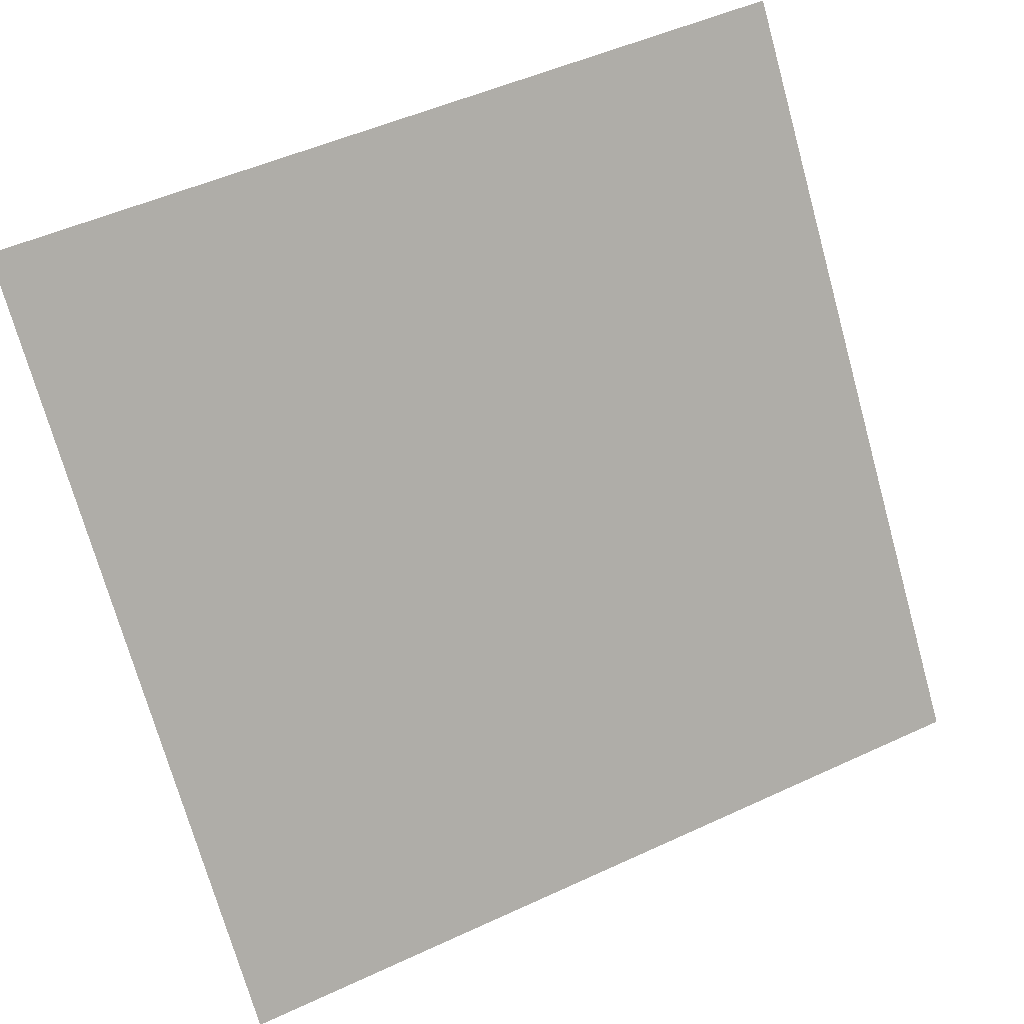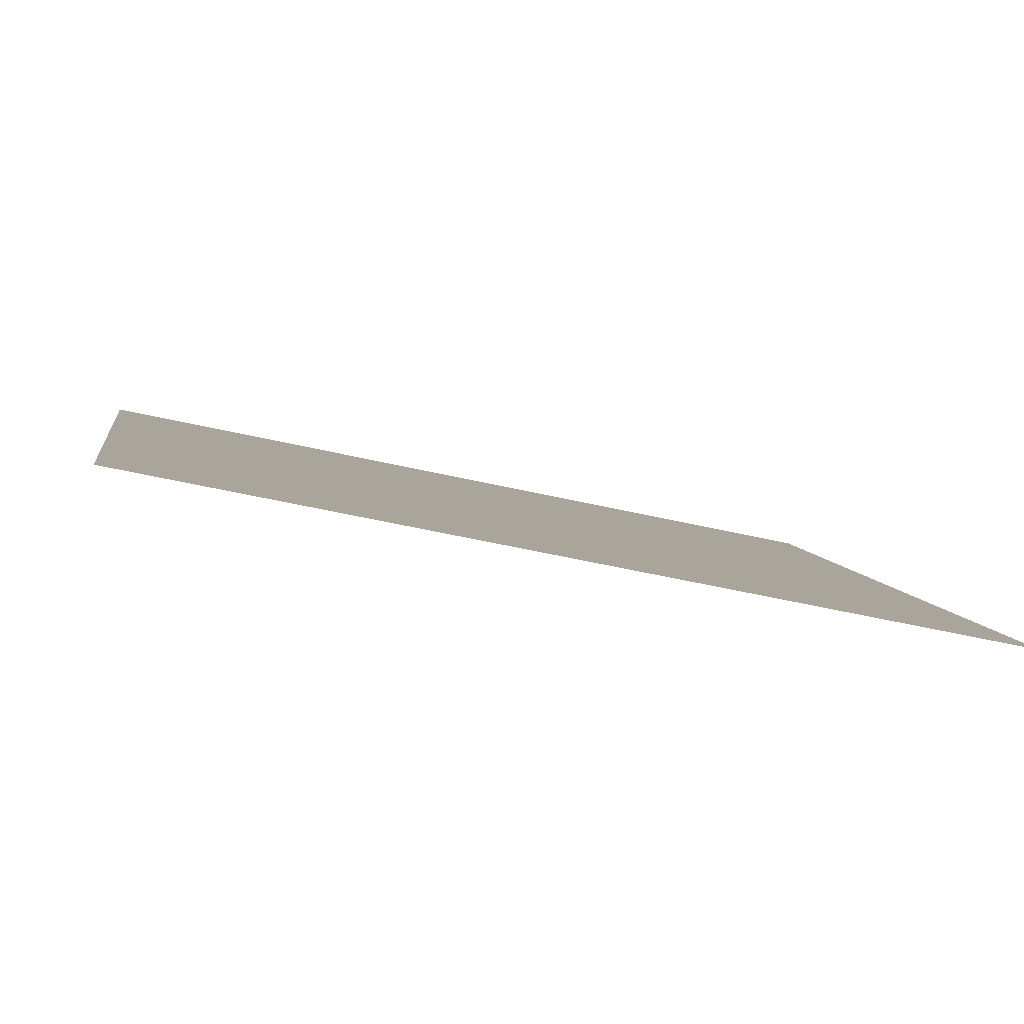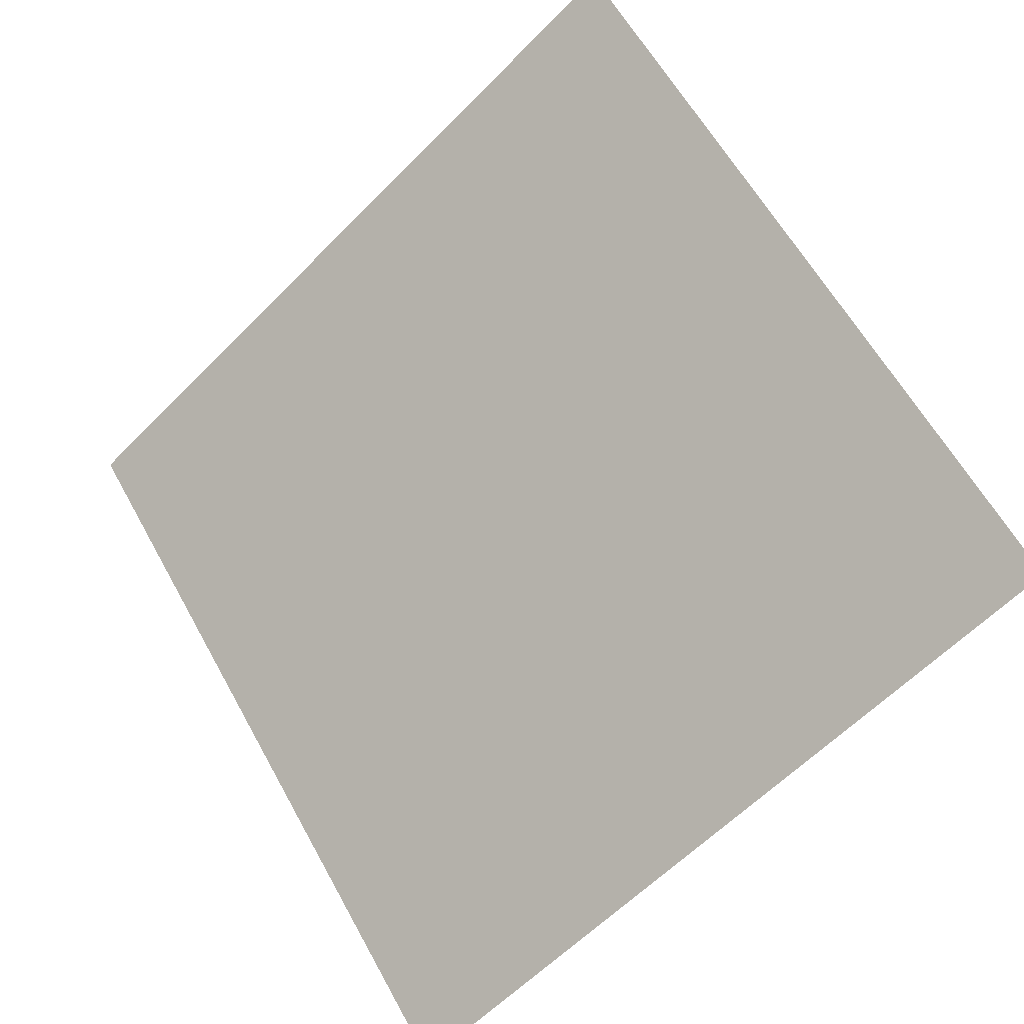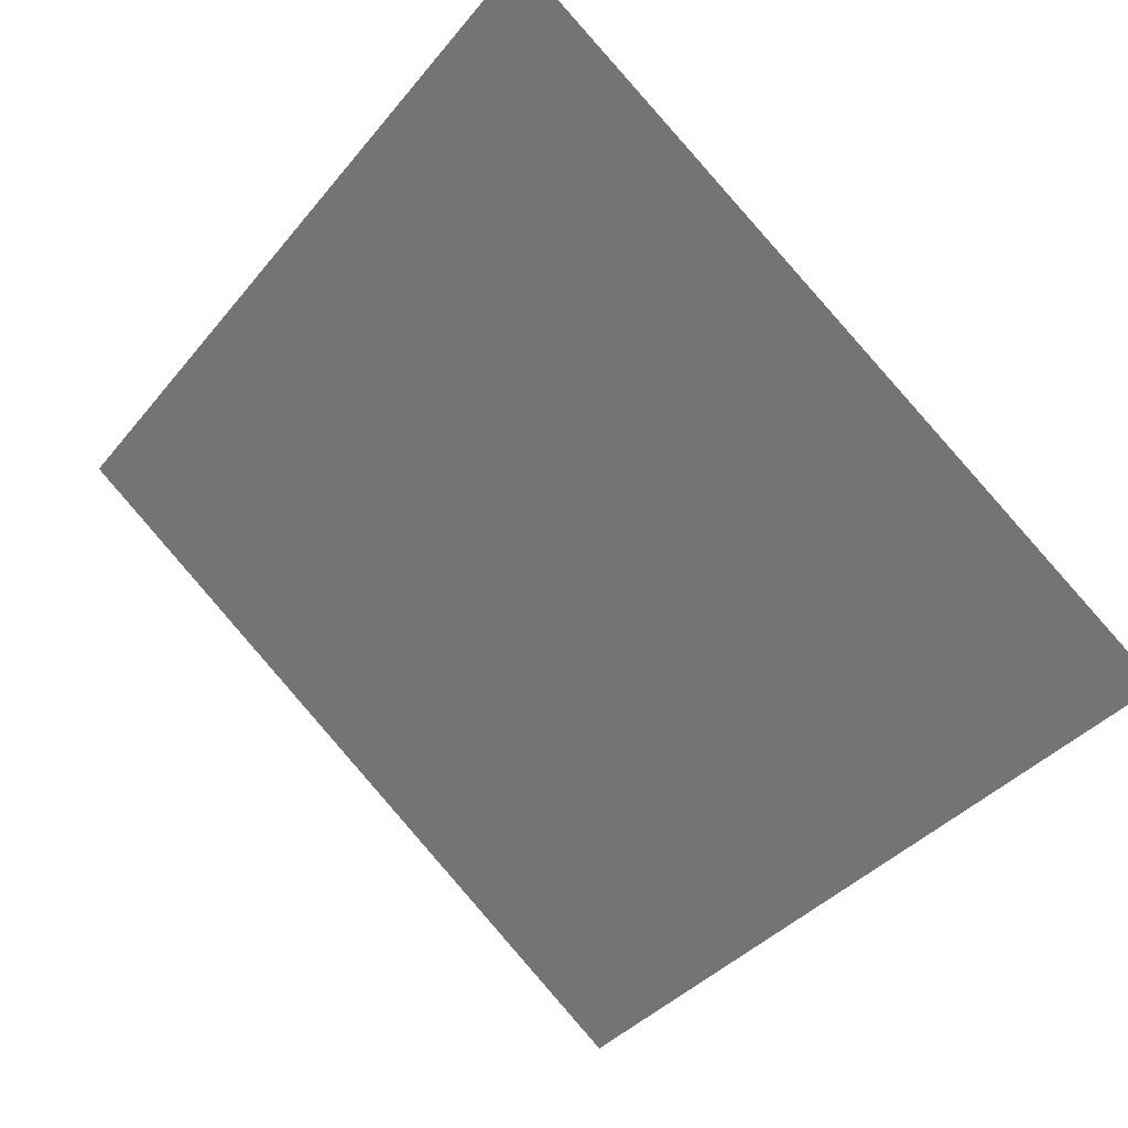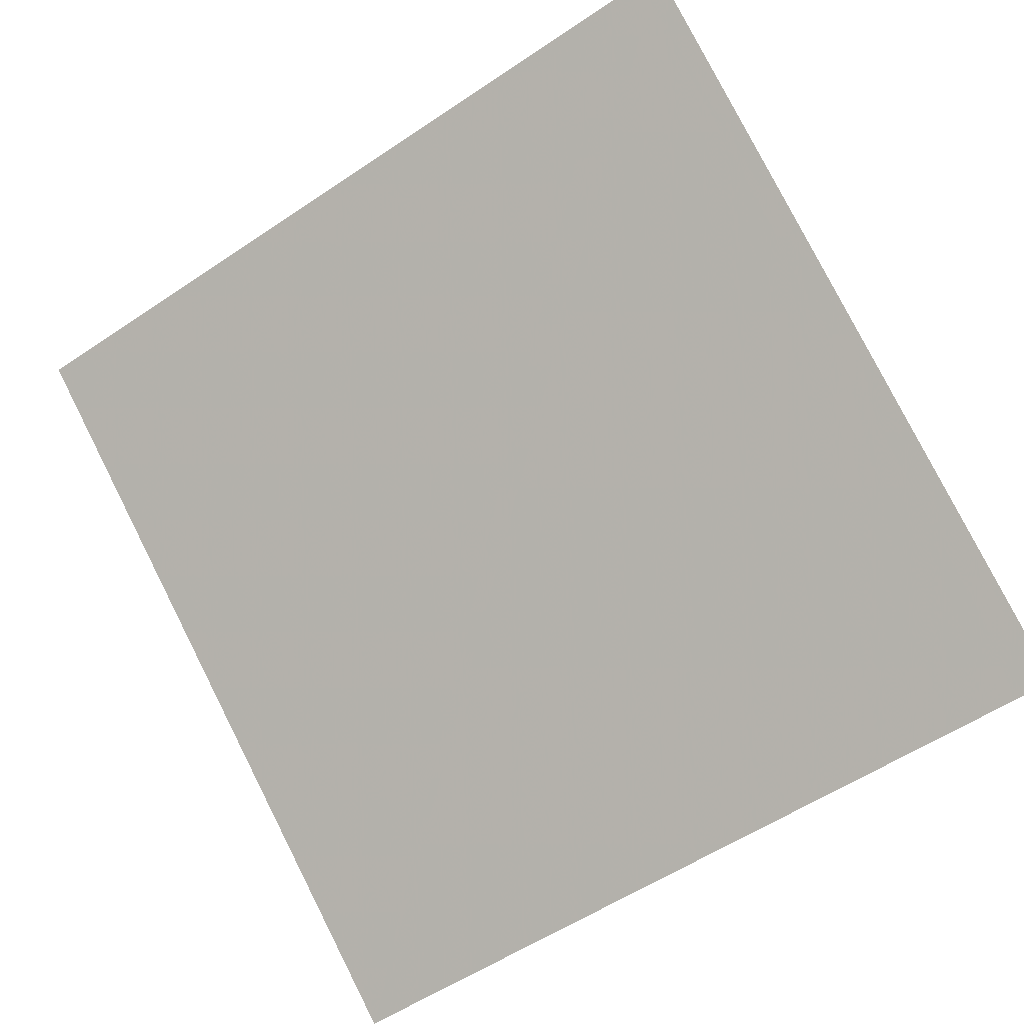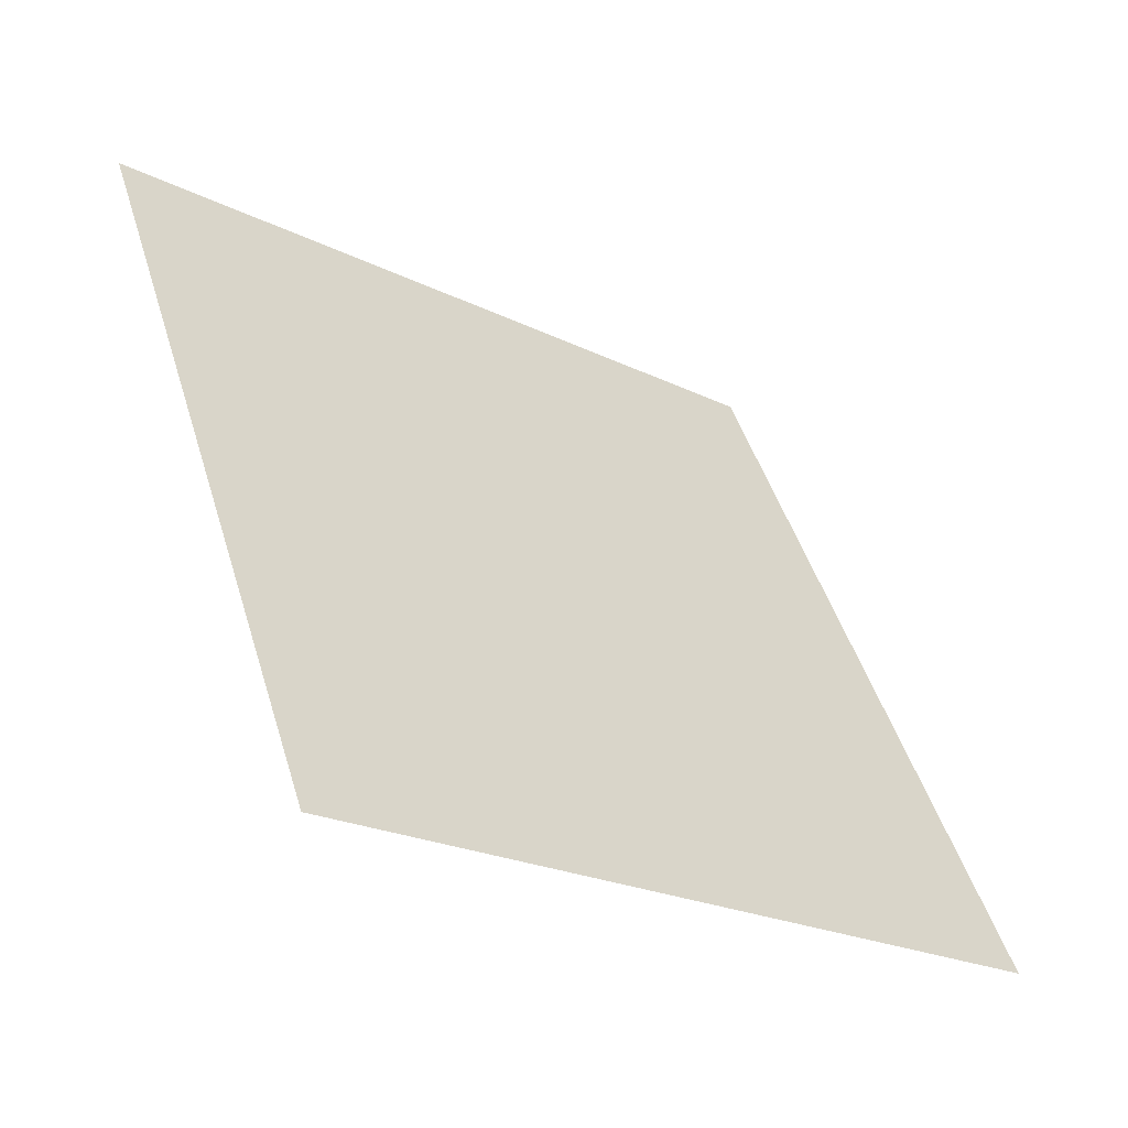
<metadata>
{"format":"obj","ext":"obj","renderer":"f3d","projection":"perspective","resolution":1024,"background":"white","views":[{"elev":51.0,"azim":-28.4,"up":"+Z"},{"elev":-48.3,"azim":-15.8,"up":"+Z"},{"elev":62.5,"azim":-118.3,"up":"+Y"},{"elev":-39.4,"azim":56.2,"up":"+Y"},{"elev":-58.5,"azim":35.7,"up":"+Y"},{"elev":45.4,"azim":73.8,"up":"+Y"}]}
</metadata>
<code>
v 0.01816 0.5142 0.1443
v 0.0116 0.5144 0.1443
v 0.01172 0.5183 0.1496
v 0.01828 0.5181 0.1495
f 4 3 2 1

</code>
